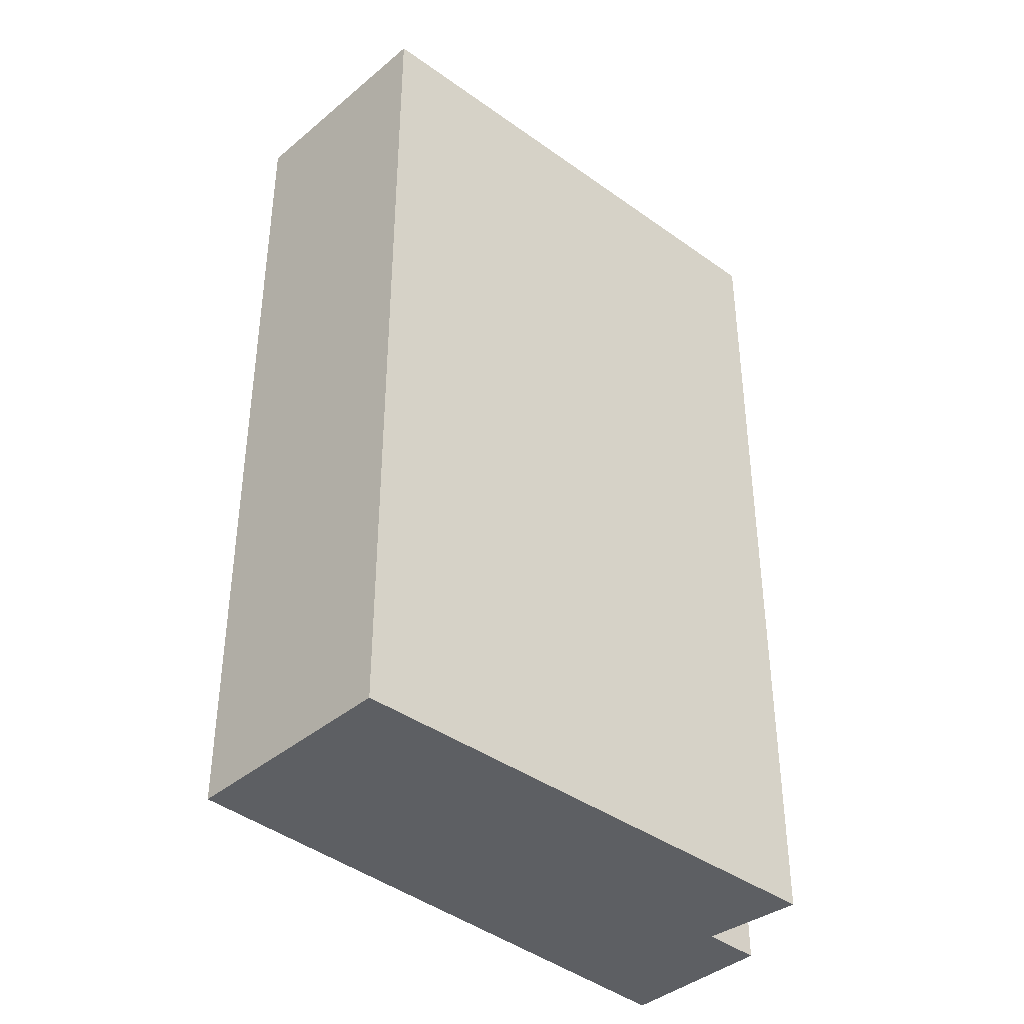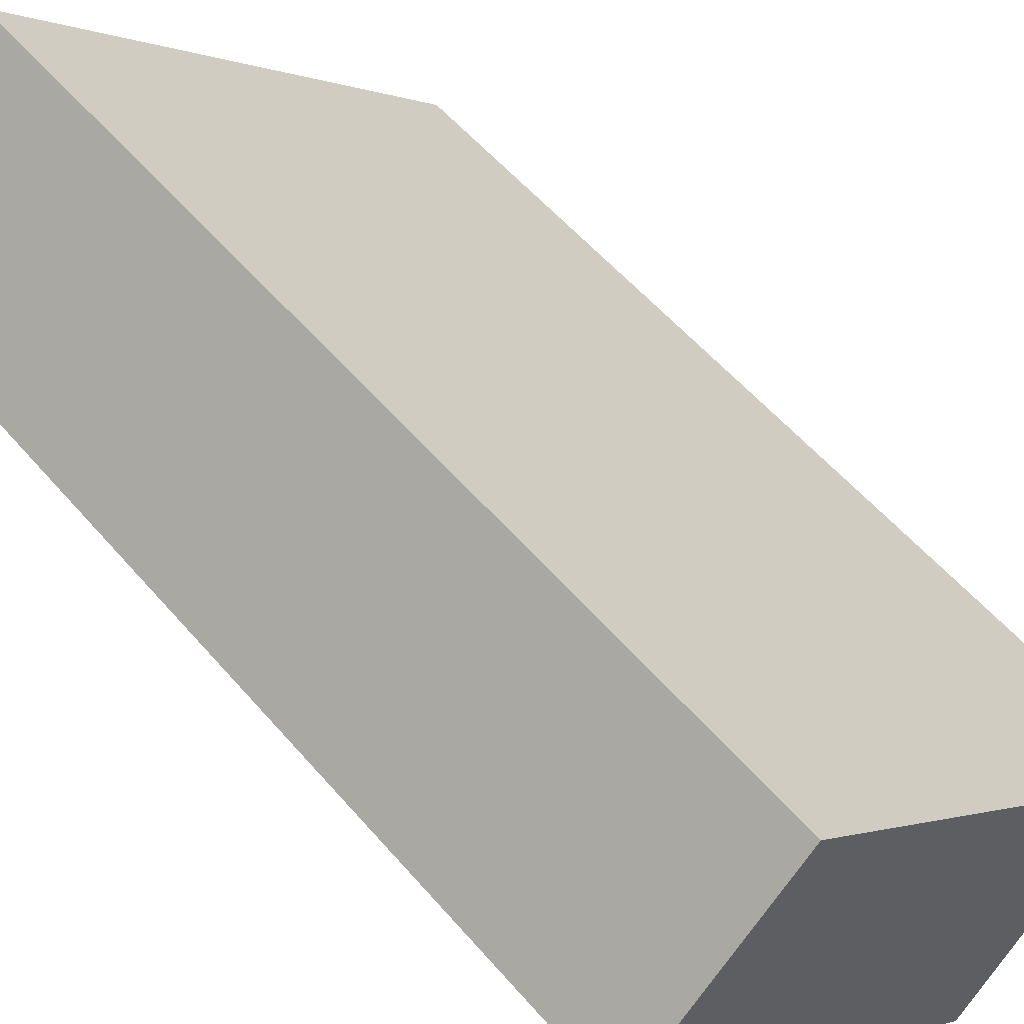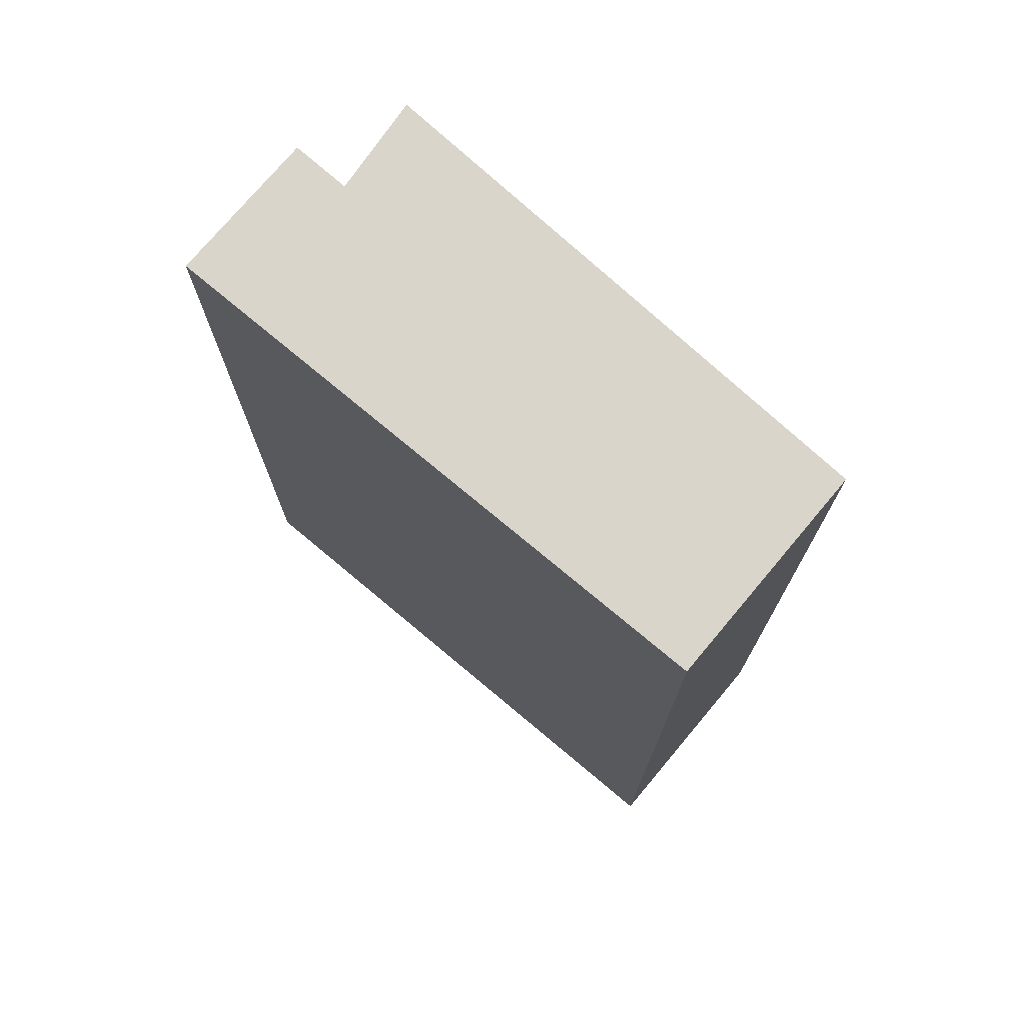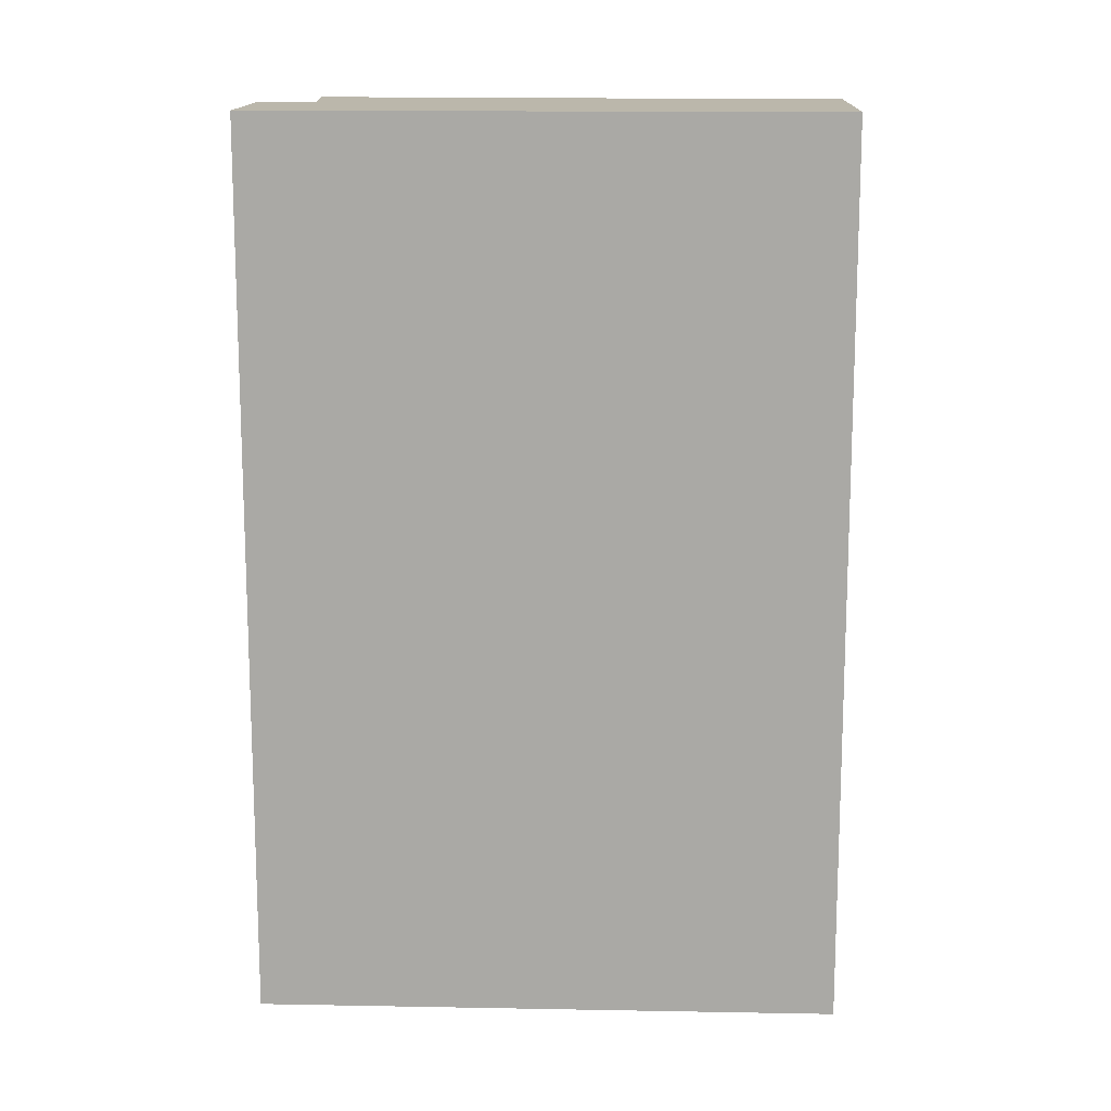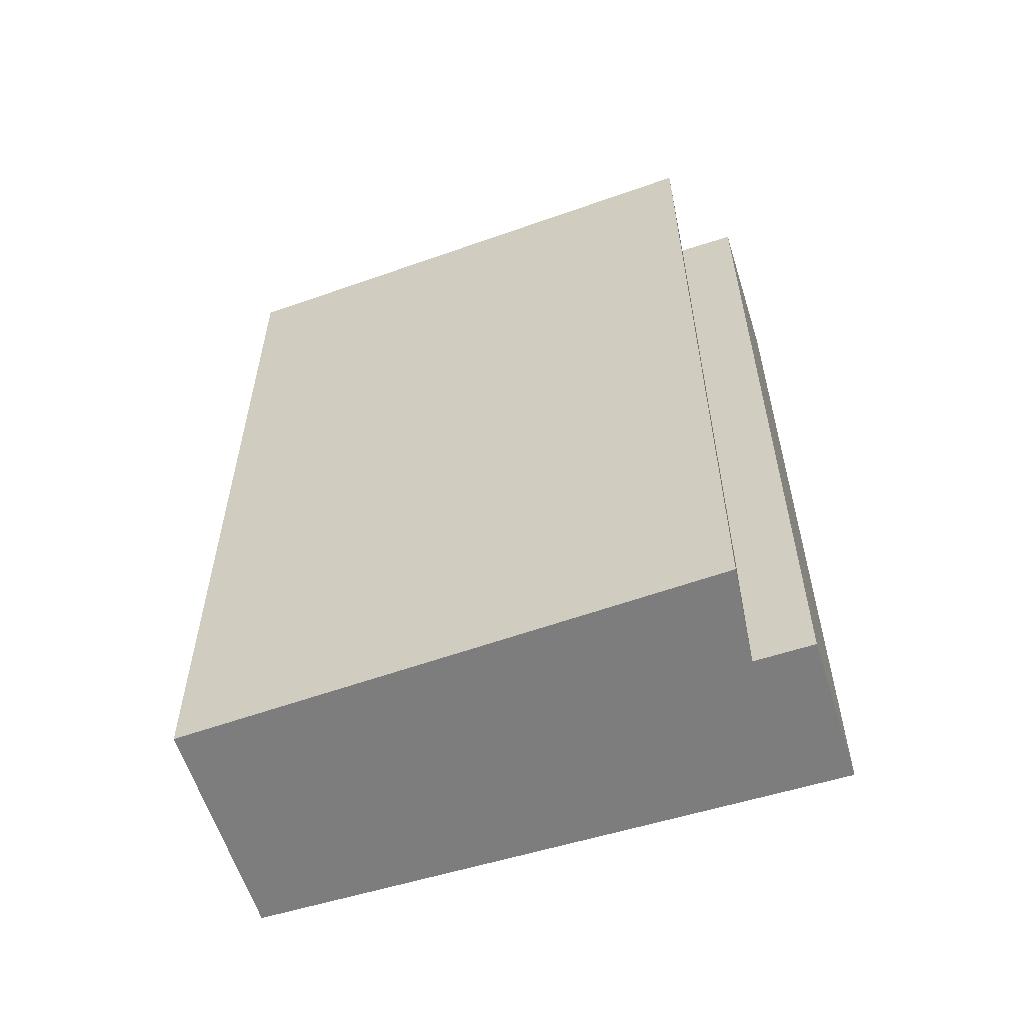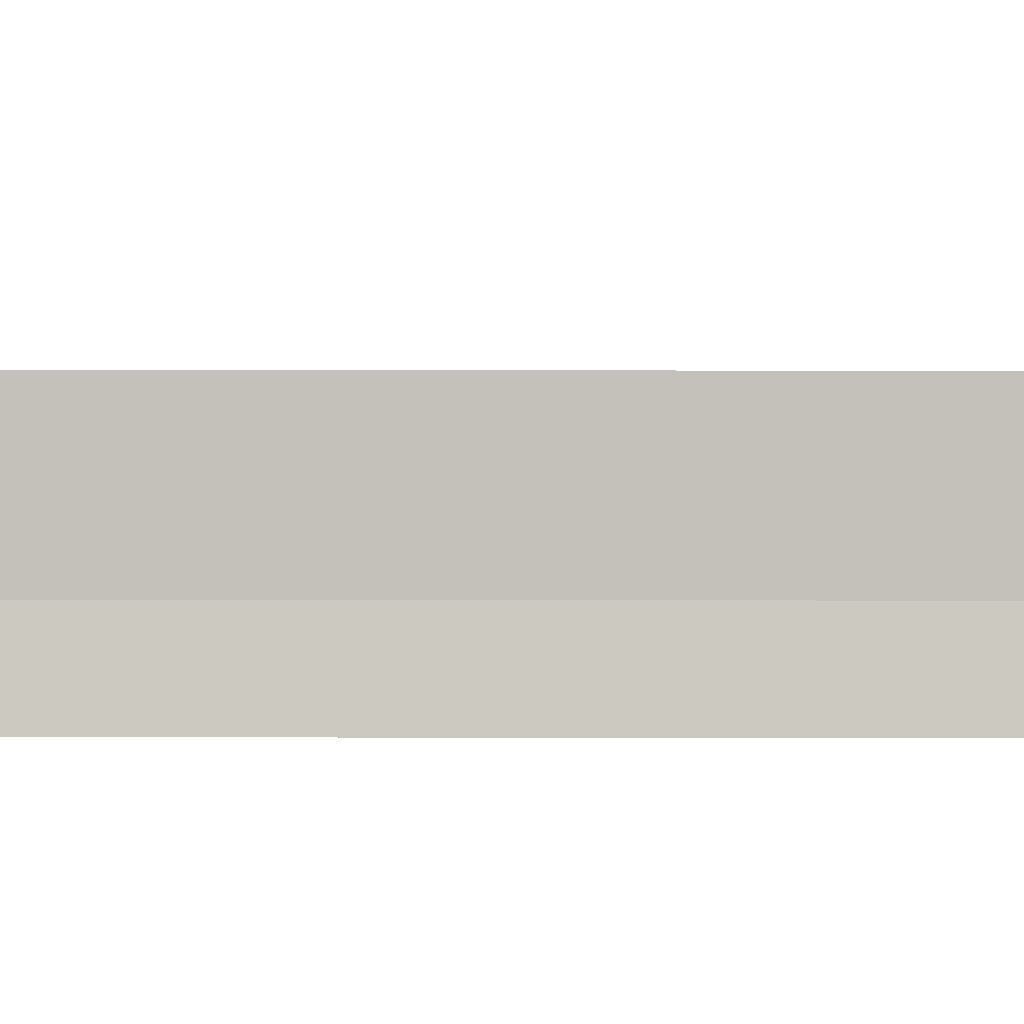
<metadata>
{"format":"obj","ext":"obj","renderer":"f3d","projection":"perspective","resolution":1024,"background":"white","views":[{"elev":-40.2,"azim":91.6,"up":"+Y"},{"elev":55.9,"azim":140.1,"up":"+Z"},{"elev":74.7,"azim":-4.3,"up":"+Y"},{"elev":14.2,"azim":-41.9,"up":"+Y"},{"elev":-59.1,"azim":153.1,"up":"+Y"},{"elev":-41.8,"azim":-90.1,"up":"+Z"}]}
</metadata>
<code>
v  1.301 2.797 1.267
v  0.332 2.797 -0.341
v  0 2.797 1.713e-16
v  0.461 2.797 -0.21
v  0.654 2.797 -0.452
v  1.79 2.797 0.765
v  0.654 2.768e-17 -0.452
v  0.461 1.286e-17 -0.21
v  0.332 2.088e-17 -0.341
v  0 0 0
v  1.301 -7.758e-17 1.267
v  1.79 -4.684e-17 0.765
g defaultobject
f 1 2 3
f 2 1 4
f 4 1 5
f 5 1 6
f 7 4 5
f 4 7 8
f 9 3 2
f 3 9 10
f 10 1 3
f 1 10 11
f 11 6 1
f 6 11 12
f 12 5 6
f 5 12 7
f 8 2 4
f 2 8 9
f 9 11 10
f 11 9 8
f 11 8 7
f 11 7 12

</code>
